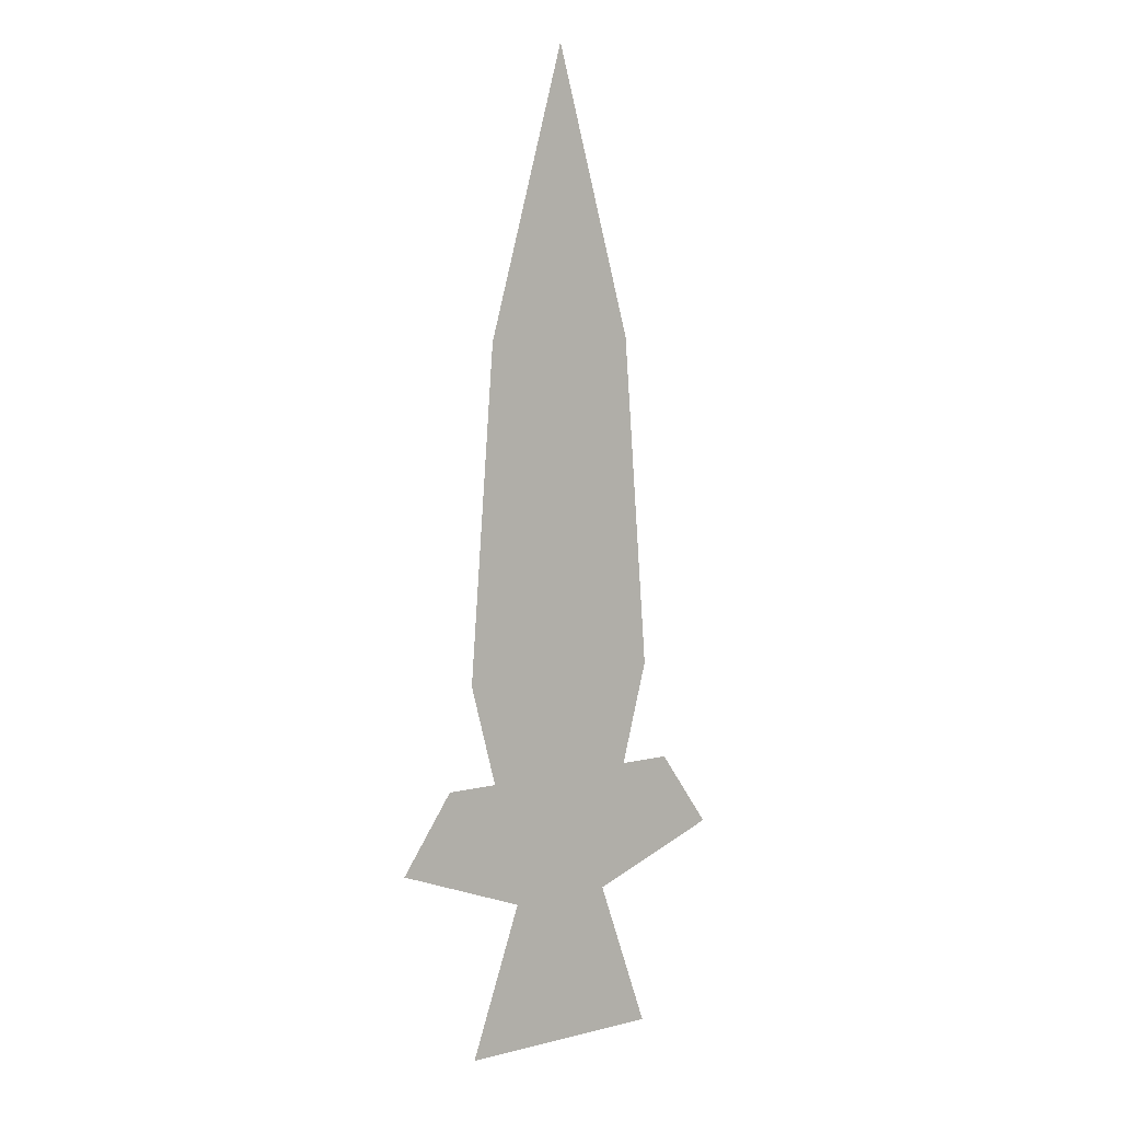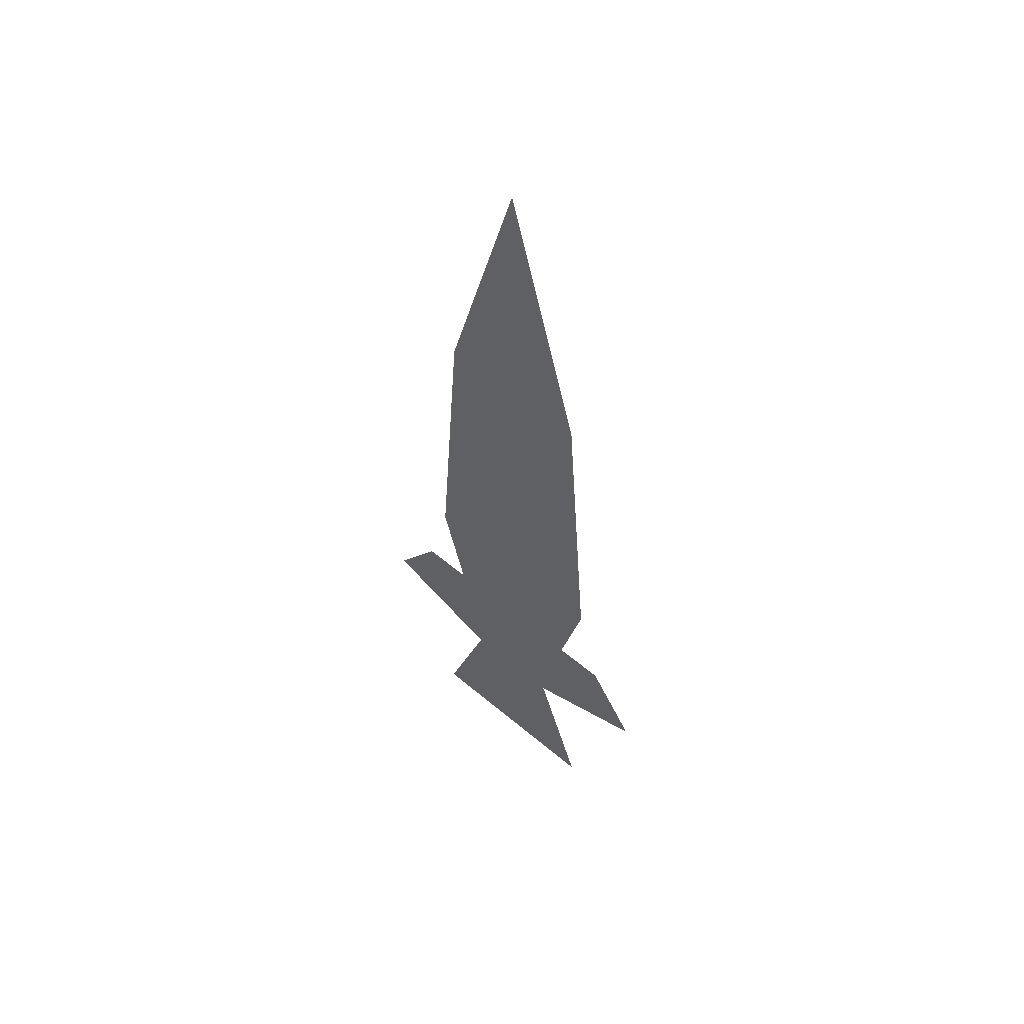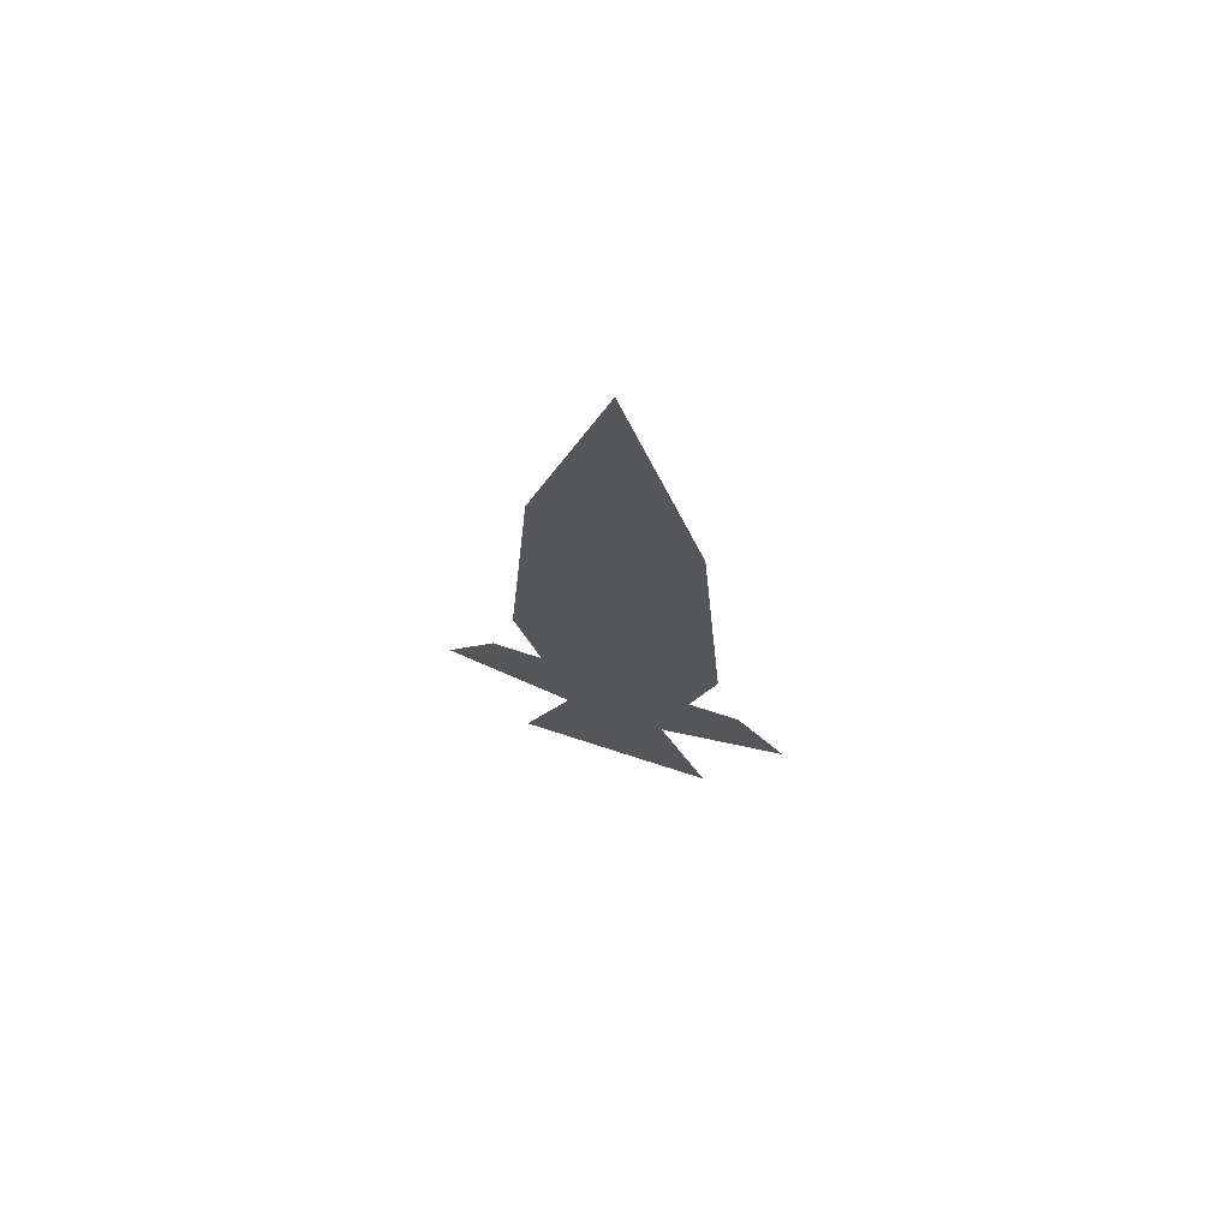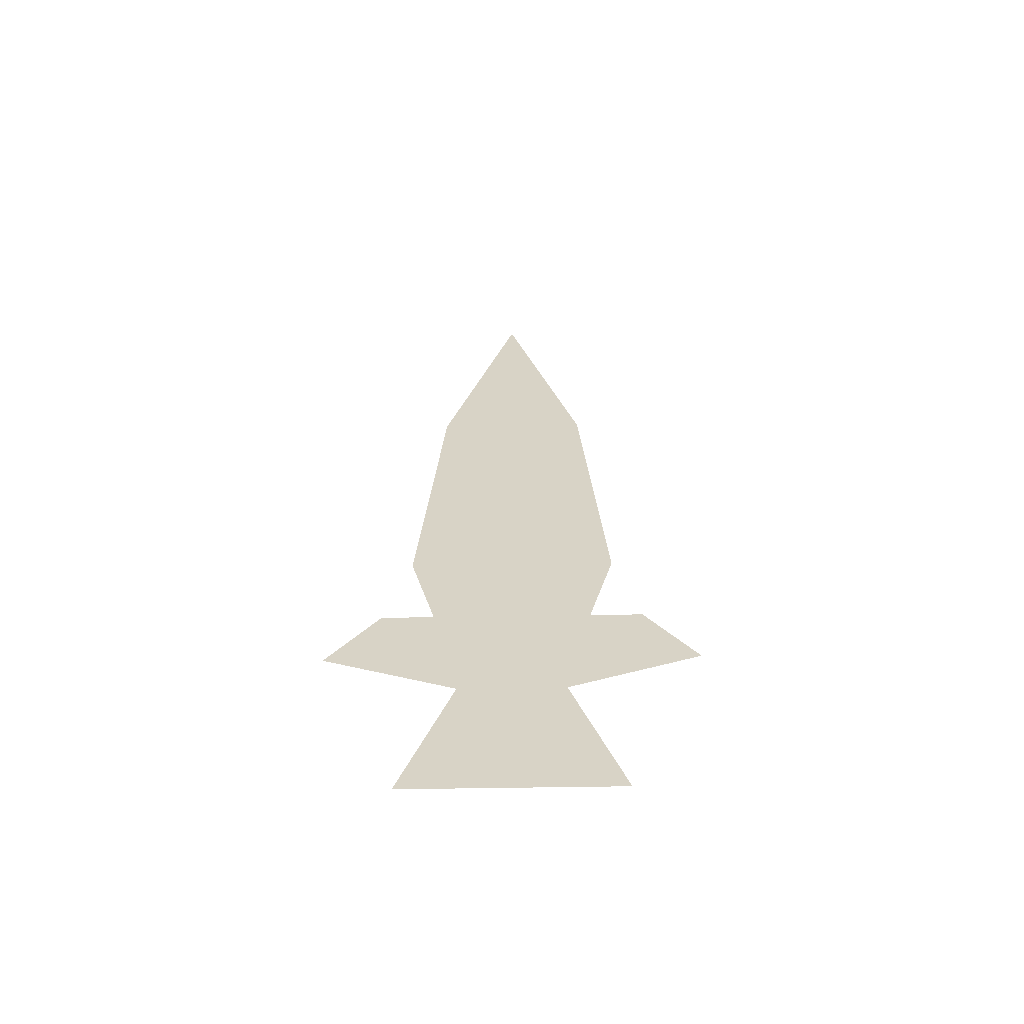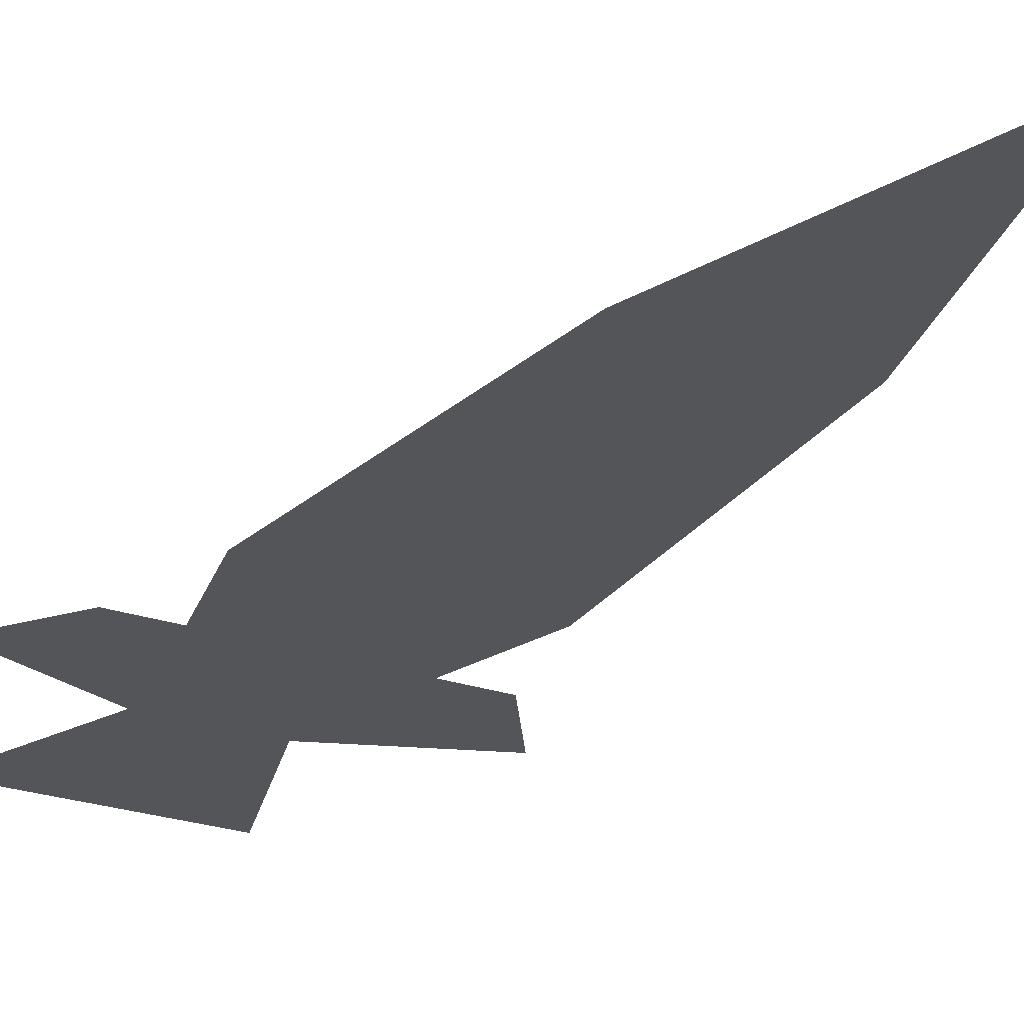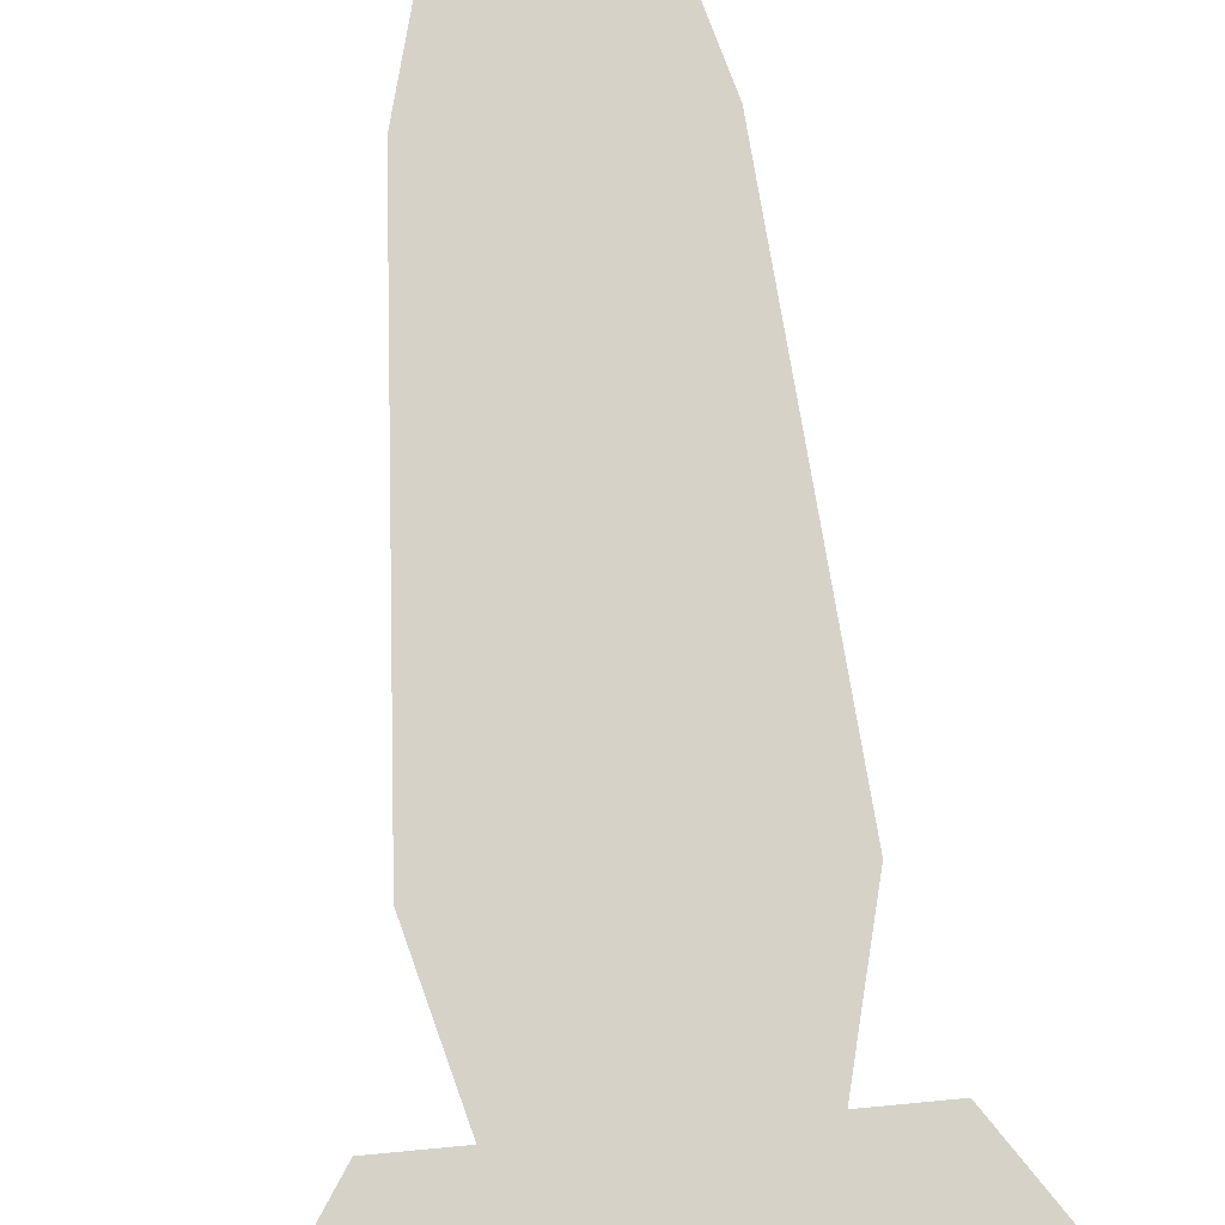
<metadata>
{"format":"obj","ext":"obj","renderer":"f3d","projection":"perspective","resolution":1024,"background":"white","views":[{"elev":9.4,"azim":-32.7,"up":"+Z"},{"elev":57.1,"azim":-138.7,"up":"+Z"},{"elev":72.4,"azim":18.0,"up":"+Z"},{"elev":-62.0,"azim":0.9,"up":"+Z"},{"elev":-24.0,"azim":-30.0,"up":"+Y"},{"elev":78.2,"azim":174.6,"up":"+Y"}]}
</metadata>
<code>
v -0.01562 0 0.1172
v -0.02344 0 0.05469
v -0.007812 0 0.05469
v -0.01562 0 0.1406
v -0.03906 0 0.05469
v -0.04688 0 -0.04688
v -0.03125 0 -0.05469
v 0 0 -0.05469
v 0.007812 0 0.05469
v -0.02344 0 -0.09375
v -0.007812 0 -0.09375
v 0.01562 0 -0.04688
v -0.02344 0 -0.1094
v -0.007812 0 -0.1094
v 0.02344 0 -0.1016
v 0.01562 0 -0.08594
v 0.02344 0 -0.07812
v 0.007812 0 -0.07812
v -0.04688 0 -0.08594
v -0.05469 0 -0.1016
v -0.07031 0 -0.1016
v -0.03125 0 -0.1172
v -0.02344 0 -0.1406
v -0.007812 0 -0.1406
v 0 0 -0.1172
v 0.03906 0 -0.1016
v -0.03125 0 -0.1562
v 0 0 -0.1562
v 0.007812 0 -0.1406
v -0.04688 0 -0.1641
v 0.01562 0 -0.1641
v -0.03906 0 -0.07812
v -0.05469 0 -0.07812
v -0.03906 0 -0.1406
f 1 2 3
f 2 7 8
f 2 8 3
f 7 10 11
f 7 11 8
f 10 13 14
f 10 14 11
f 11 14 15
f 11 15 16
f 13 10 19
f 13 19 20
f 13 23 24
f 13 24 14
f 23 27 28
f 23 28 24
f 1 3 4
f 1 4 5
f 1 5 2
f 2 5 6
f 2 6 7
f 3 8 9
f 3 9 4
f 8 11 12
f 8 12 9
f 11 16 17
f 11 17 18
f 11 18 12
f 13 20 21
f 13 21 22
f 13 22 23
f 14 24 25
f 14 25 26
f 14 26 15
f 15 26 17
f 15 17 16
f 24 28 29
f 24 29 25
f 27 30 31
f 27 31 28
f 28 31 29
f 7 6 32
f 7 32 10
f 10 32 19
f 19 32 33
f 19 33 20
f 20 33 21
f 23 22 34
f 23 34 30
f 23 30 27

</code>
